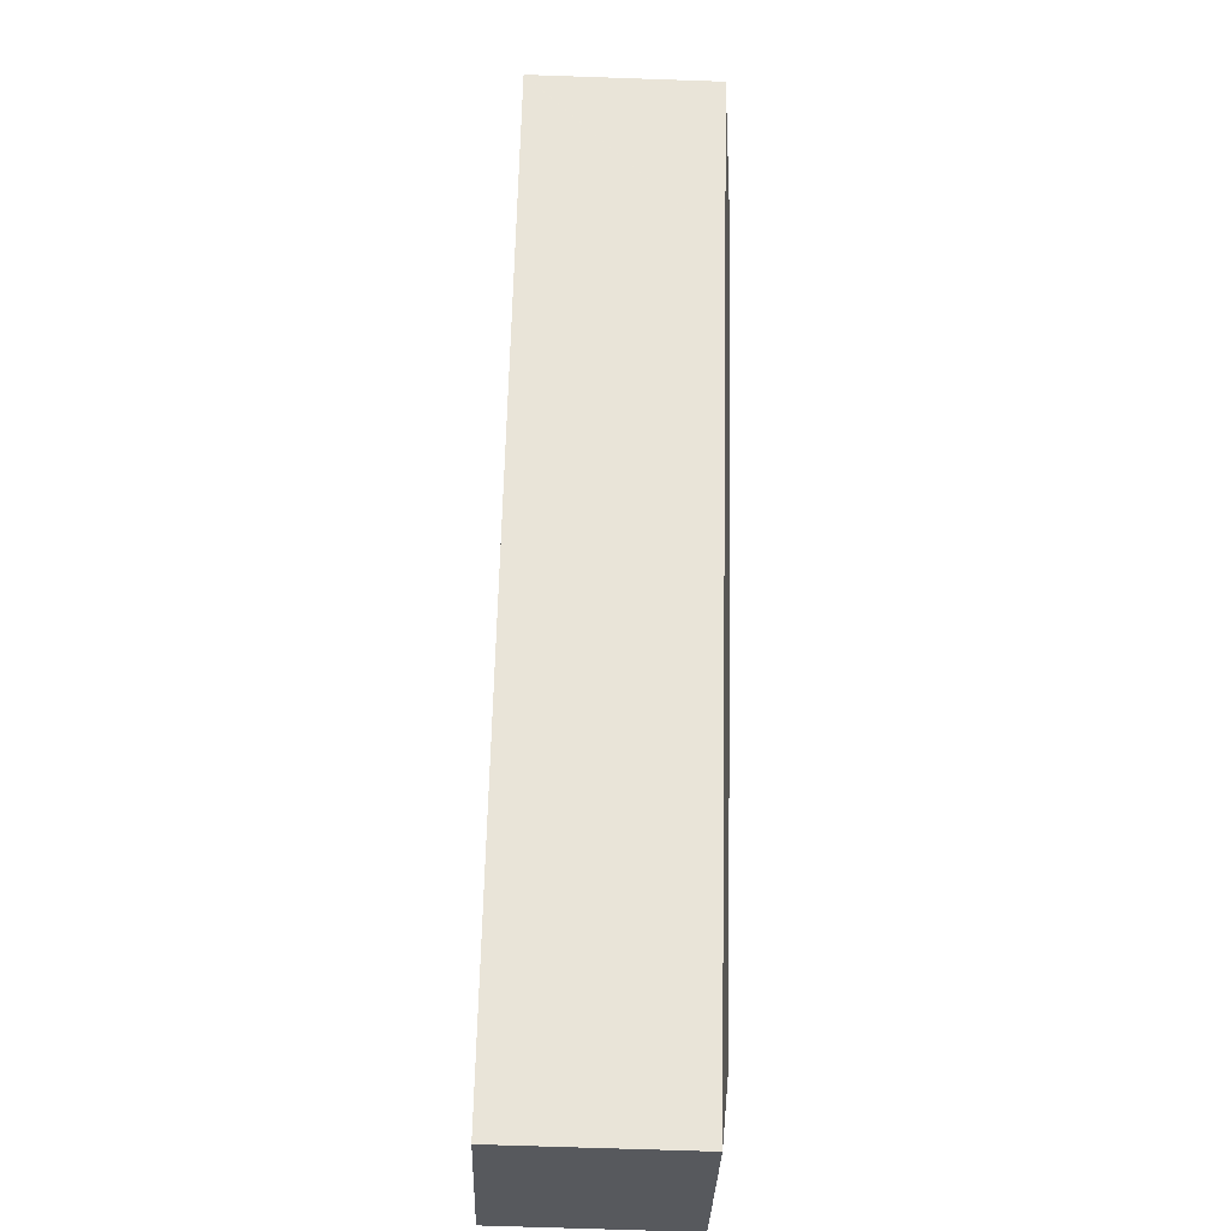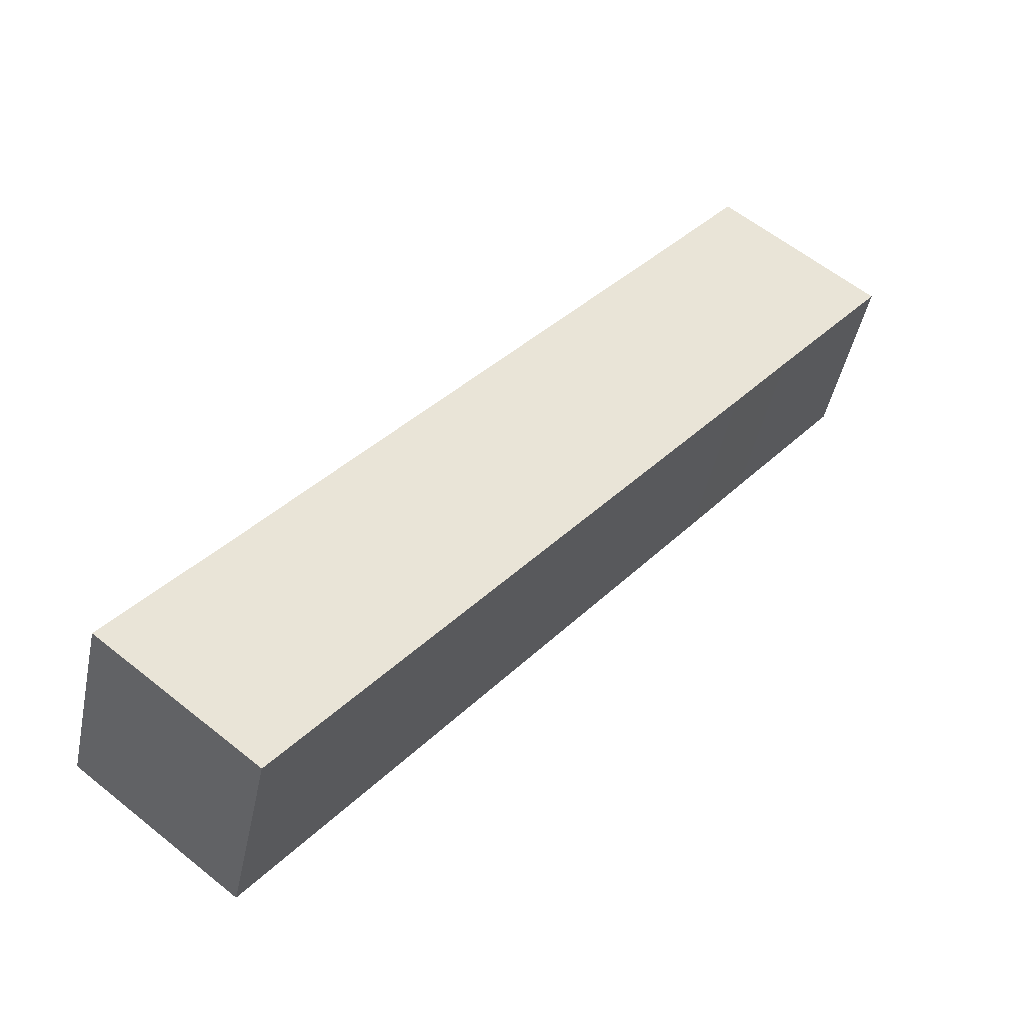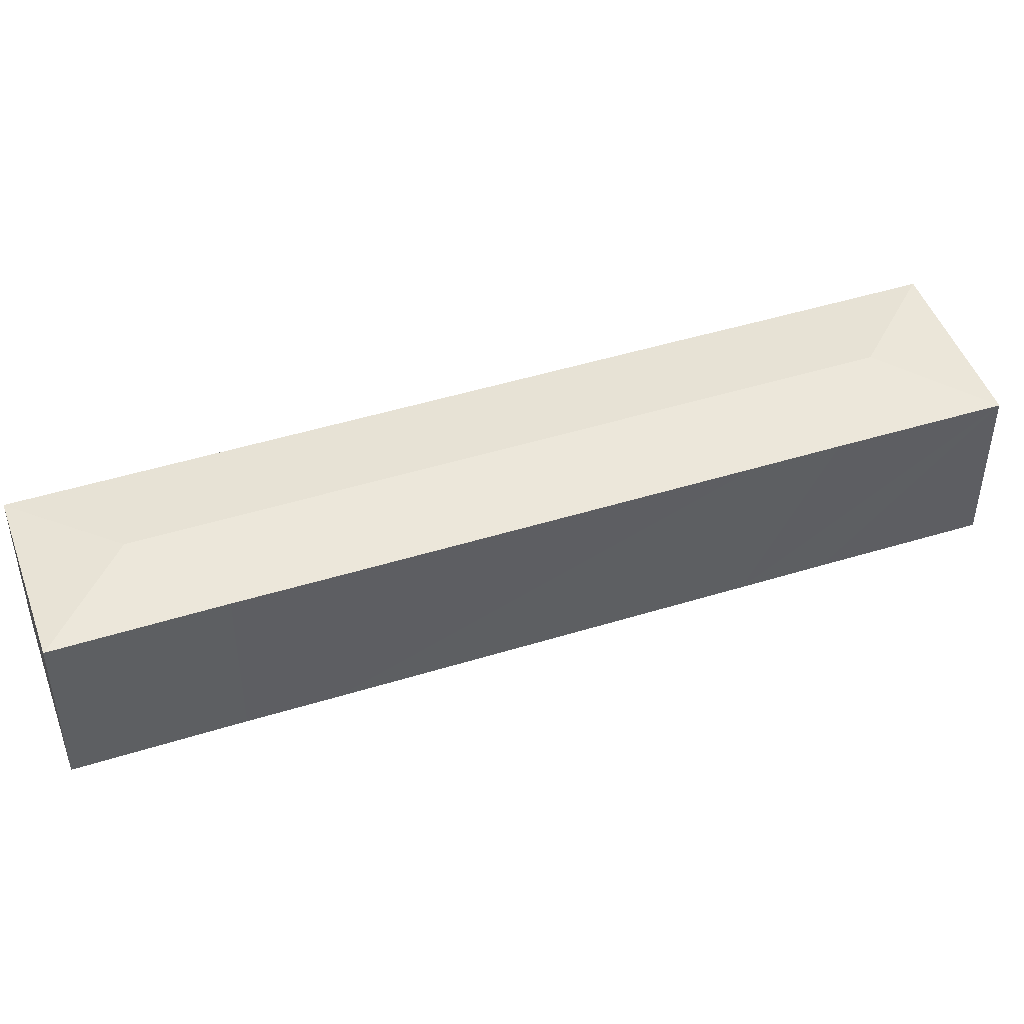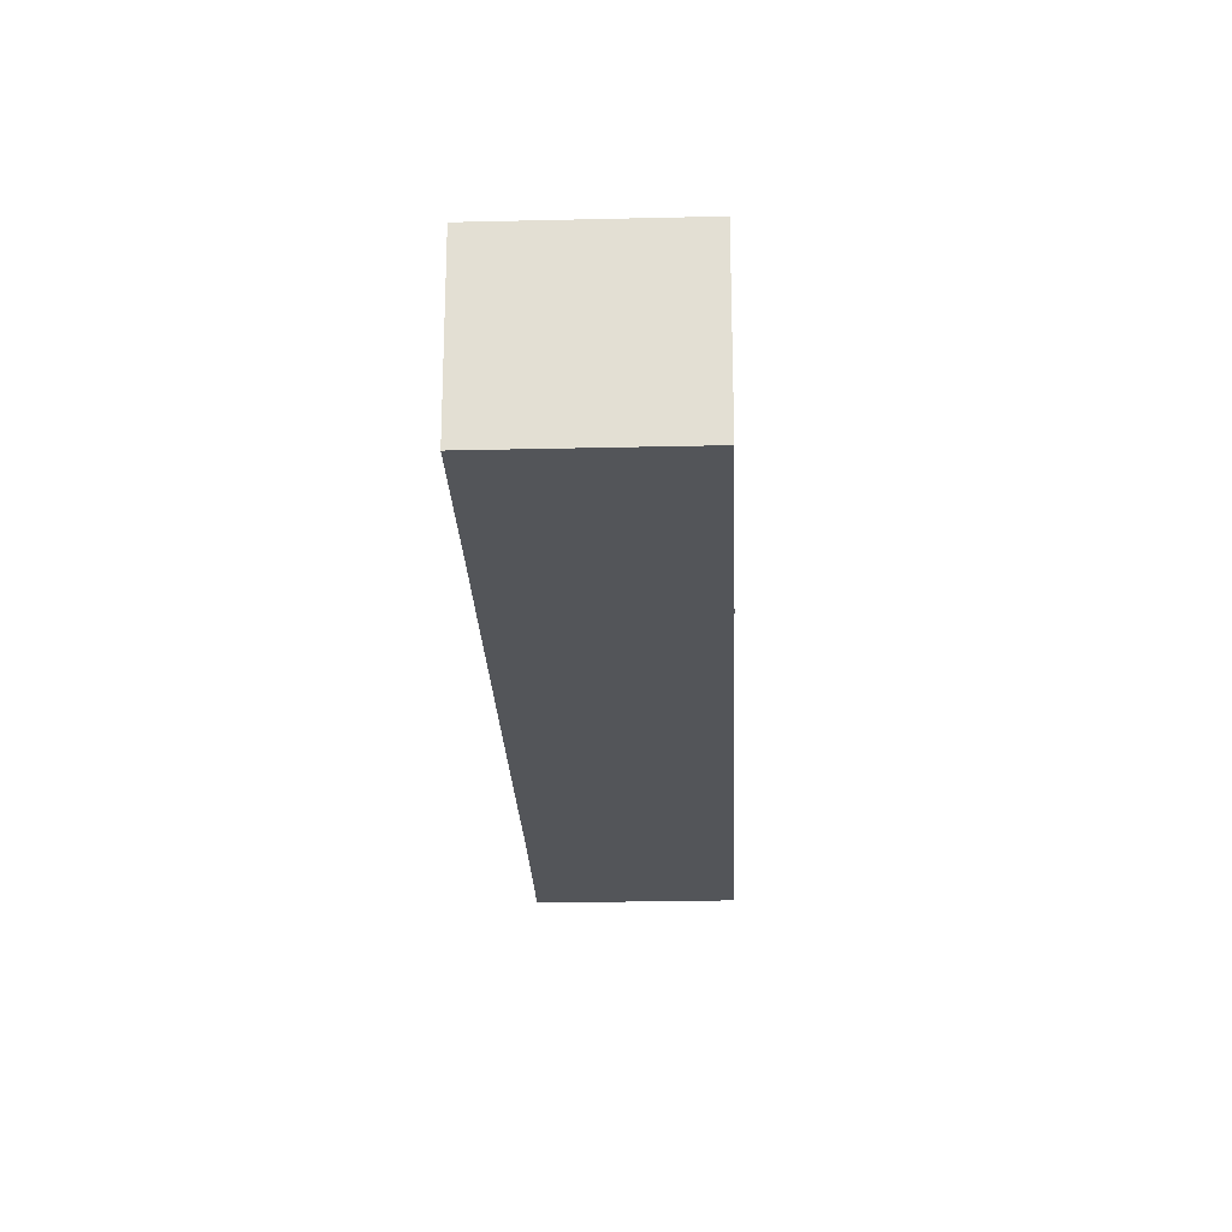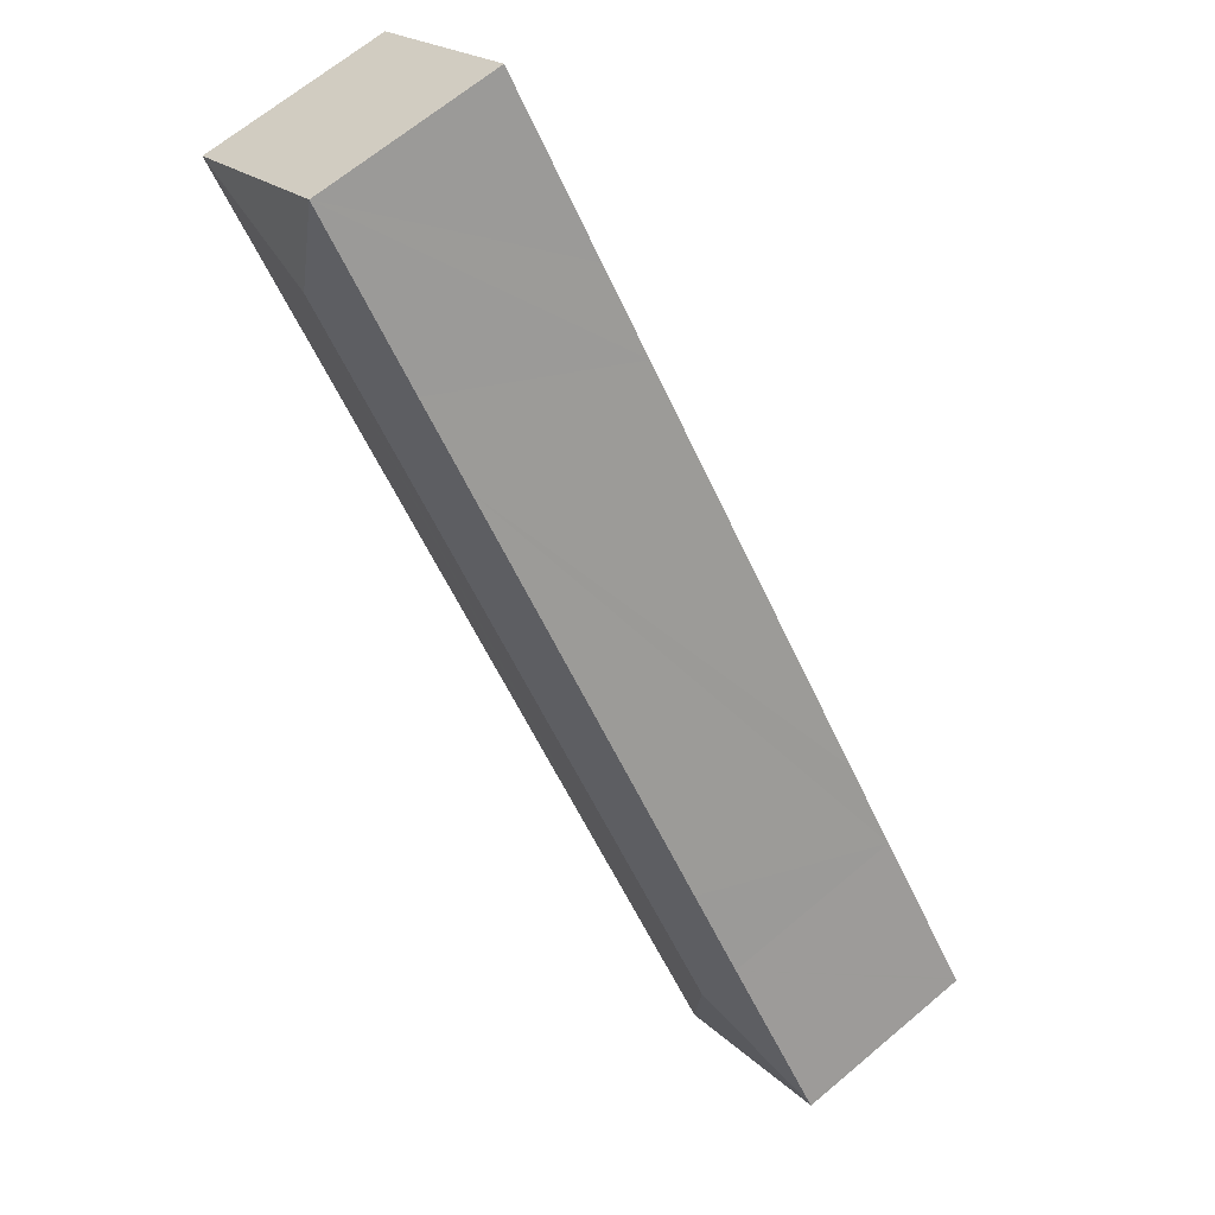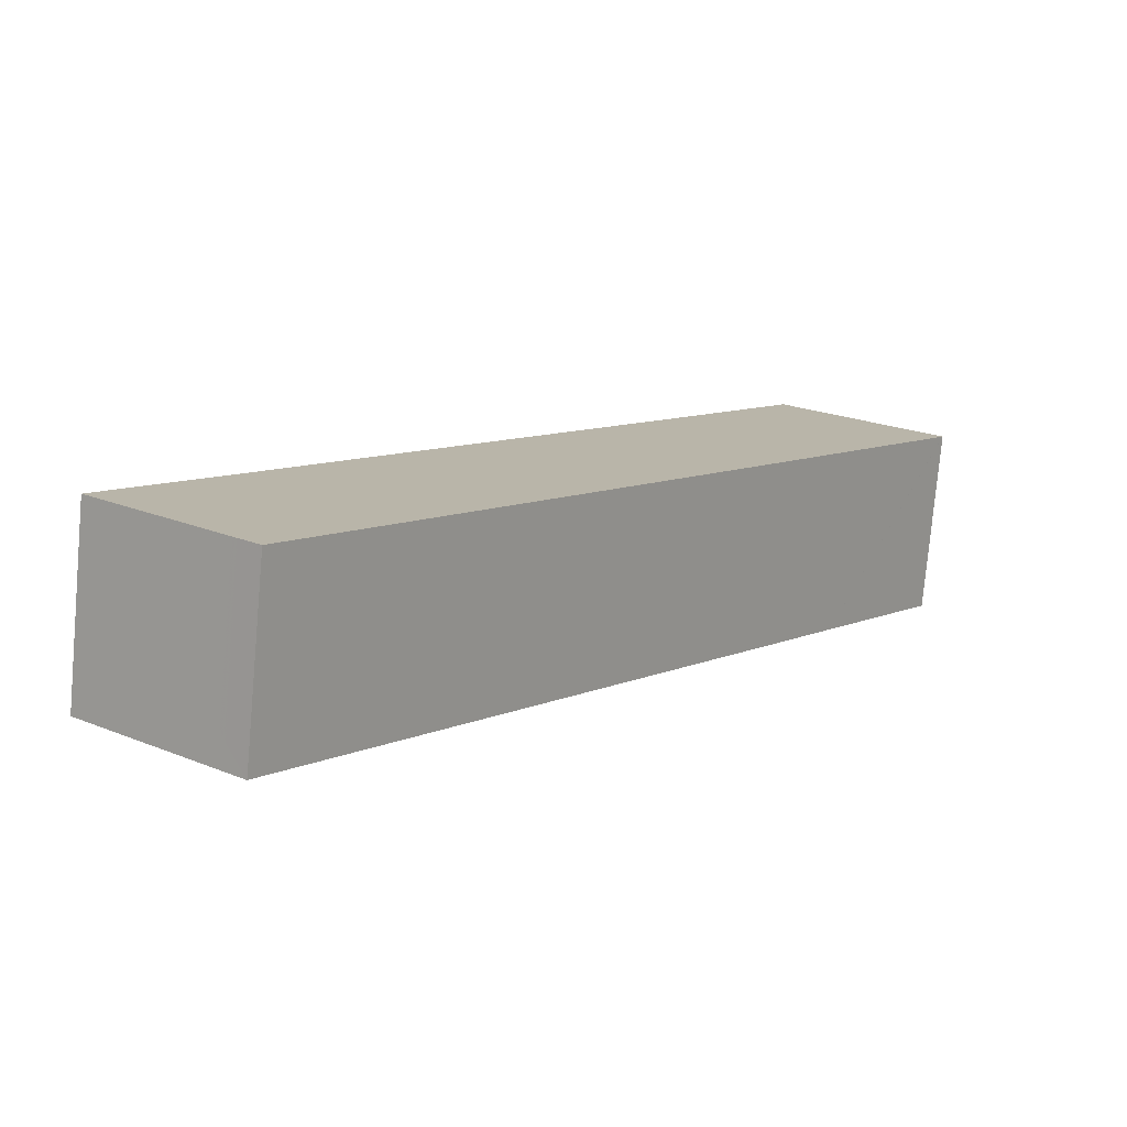
<metadata>
{"format":"obj","ext":"obj","renderer":"f3d","projection":"perspective","resolution":1024,"background":"white","views":[{"elev":-67.6,"azim":88.0,"up":"+Z"},{"elev":-45.9,"azim":-11.5,"up":"+Z"},{"elev":47.1,"azim":-70.8,"up":"+Y"},{"elev":-24.0,"azim":40.8,"up":"+Y"},{"elev":66.0,"azim":-130.3,"up":"+Z"},{"elev":-77.2,"azim":-5.1,"up":"+Z"}]}
</metadata>
<code>
v  15.87 21.78 1.869
v  17.71 20.59 -14.06
v  17.67 20.59 -14.03
v  29.97 20.59 1.318
v  71.93 21.78 72.13
v  37.14 20.59 10.32
v  68.58 20.59 49.76
v  75.08 20.59 57.99
v  87.8 20.59 73.93
v  0.058 20.6 0.072
v  0 20.59 1.261e-15
v  0.24 20.6 0.299
v  12.76 20.61 15.84
v  19.34 20.61 24.15
v  50.88 20.6 63.78
v  57.48 20.6 72.05
v  70.13 20.59 88.04
v  87.82 20.59 73.96
v  0 0 0
v  0.058 -4.409e-18 0.072
v  0.24 -1.831e-17 0.299
v  12.76 -9.7e-16 15.84
v  19.34 -1.479e-15 24.15
v  50.88 -3.905e-15 63.78
v  57.48 -4.412e-15 72.05
v  70.13 -5.391e-15 88.04
v  87.82 -4.529e-15 73.96
v  87.8 -4.527e-15 73.93
v  75.08 -3.551e-15 57.99
v  68.58 -3.047e-15 49.76
v  37.14 -6.318e-16 10.32
v  29.97 -8.07e-17 1.318
v  17.71 8.609e-16 -14.06
v  17.67 8.591e-16 -14.03
g defaultobject
f 1 2 3
f 1 4 2
f 4 1 5
f 4 5 6
f 6 5 7
f 7 5 8
f 8 5 9
f 10 3 11
f 3 10 1
f 12 1 10
f 1 12 13
f 1 13 5
f 5 13 14
f 5 14 15
f 5 15 16
f 5 16 17
f 5 17 18
f 5 18 9
f 19 10 11
f 10 19 12
f 12 19 13
f 13 19 20
f 13 20 21
f 13 21 22
f 13 22 14
f 14 22 15
f 15 22 23
f 15 23 24
f 15 24 16
f 16 24 17
f 17 24 25
f 17 25 26
f 17 27 18
f 27 17 26
f 27 9 18
f 9 27 8
f 8 27 28
f 8 28 29
f 8 29 7
f 7 29 30
f 7 30 6
f 6 30 31
f 6 31 4
f 4 31 32
f 4 32 2
f 2 32 33
f 3 19 11
f 19 3 2
f 19 2 34
f 34 2 33
f 26 28 27
f 28 26 25
f 28 25 29
f 29 25 24
f 29 24 30
f 30 24 31
f 31 24 23
f 31 23 32
f 32 23 22
f 32 22 21
f 32 21 33
f 33 21 20
f 33 20 19
f 33 19 34

</code>
